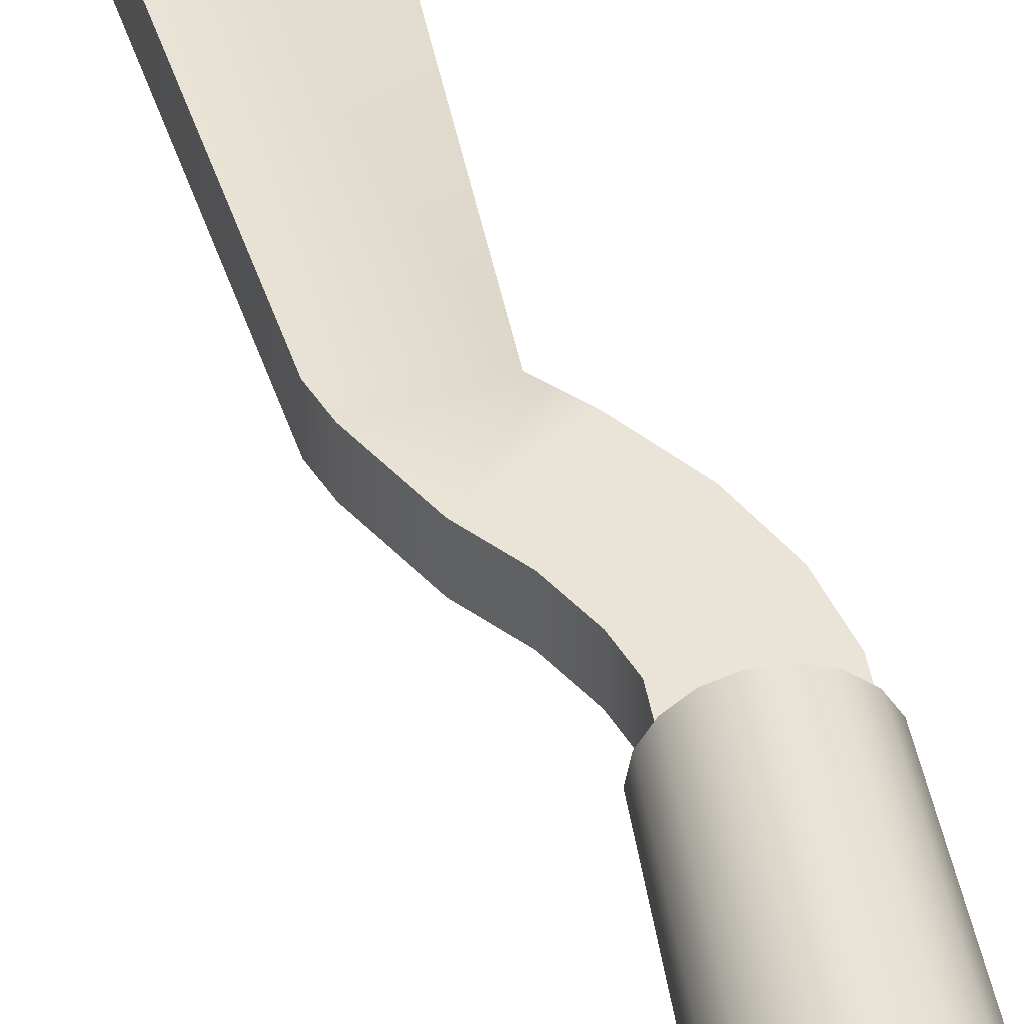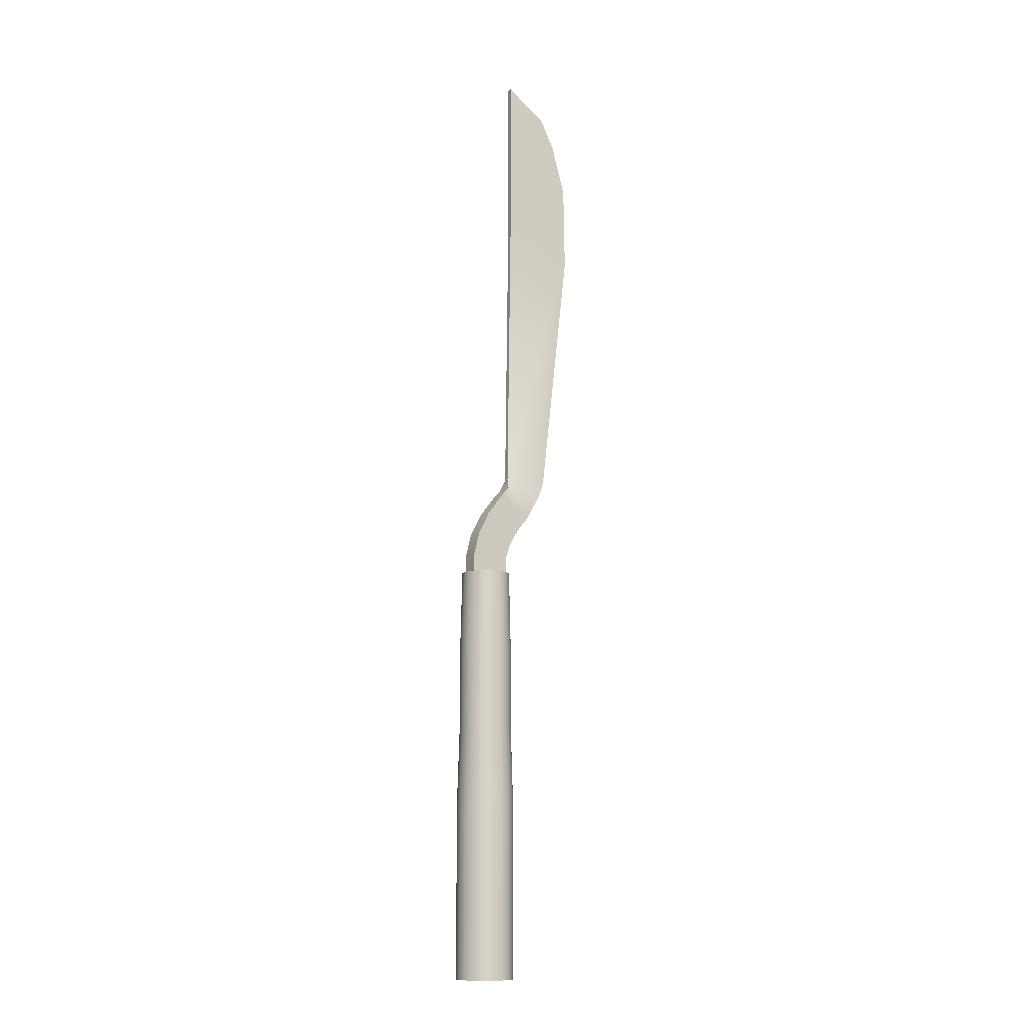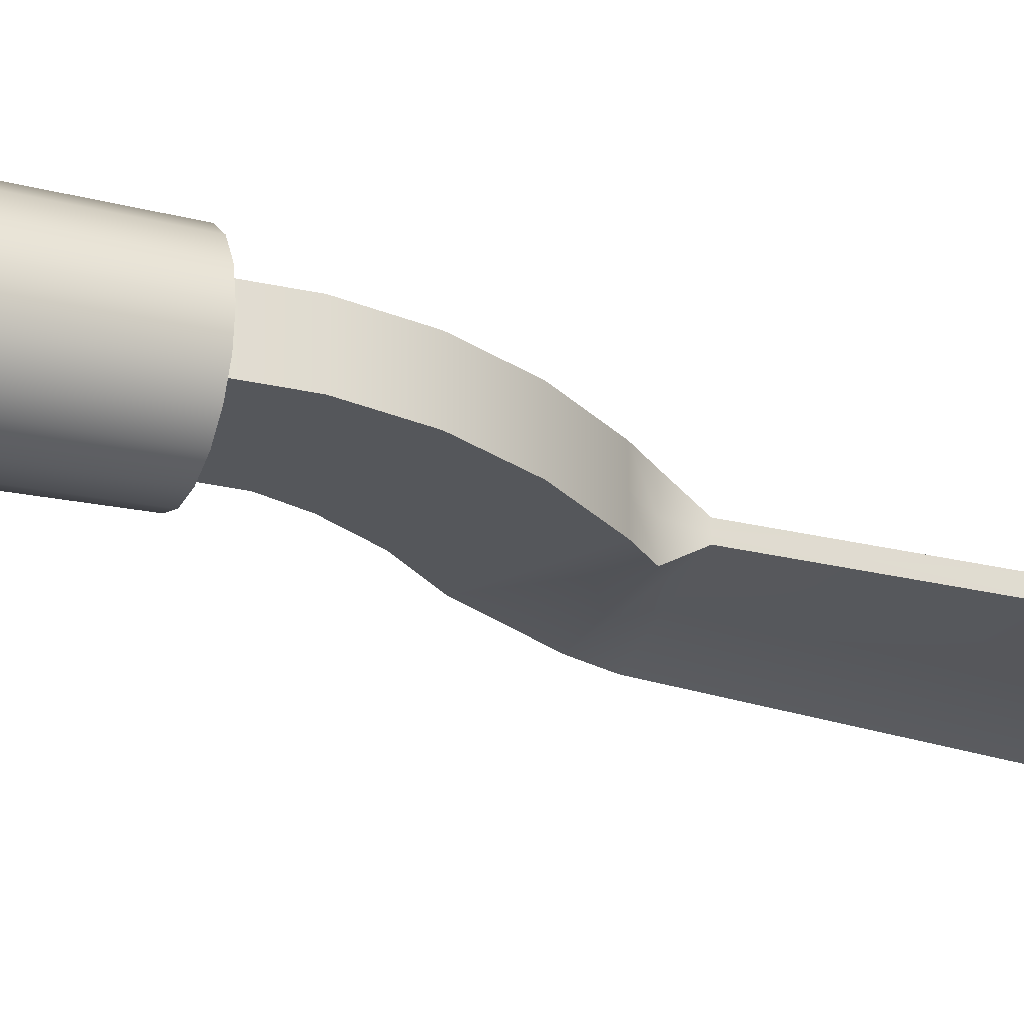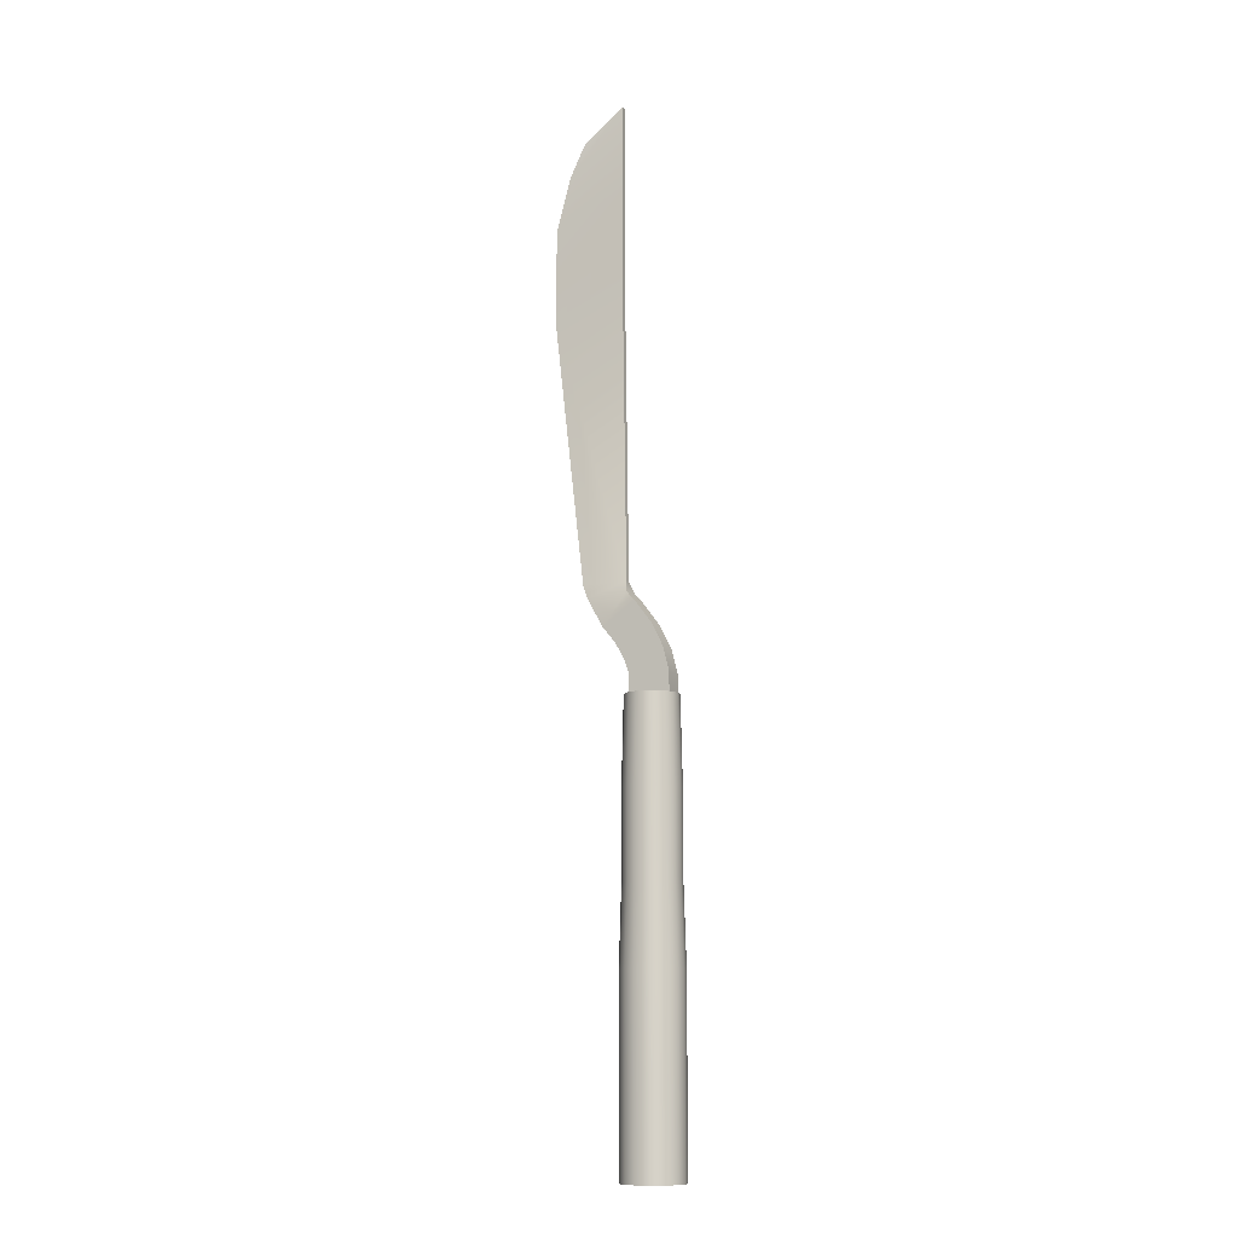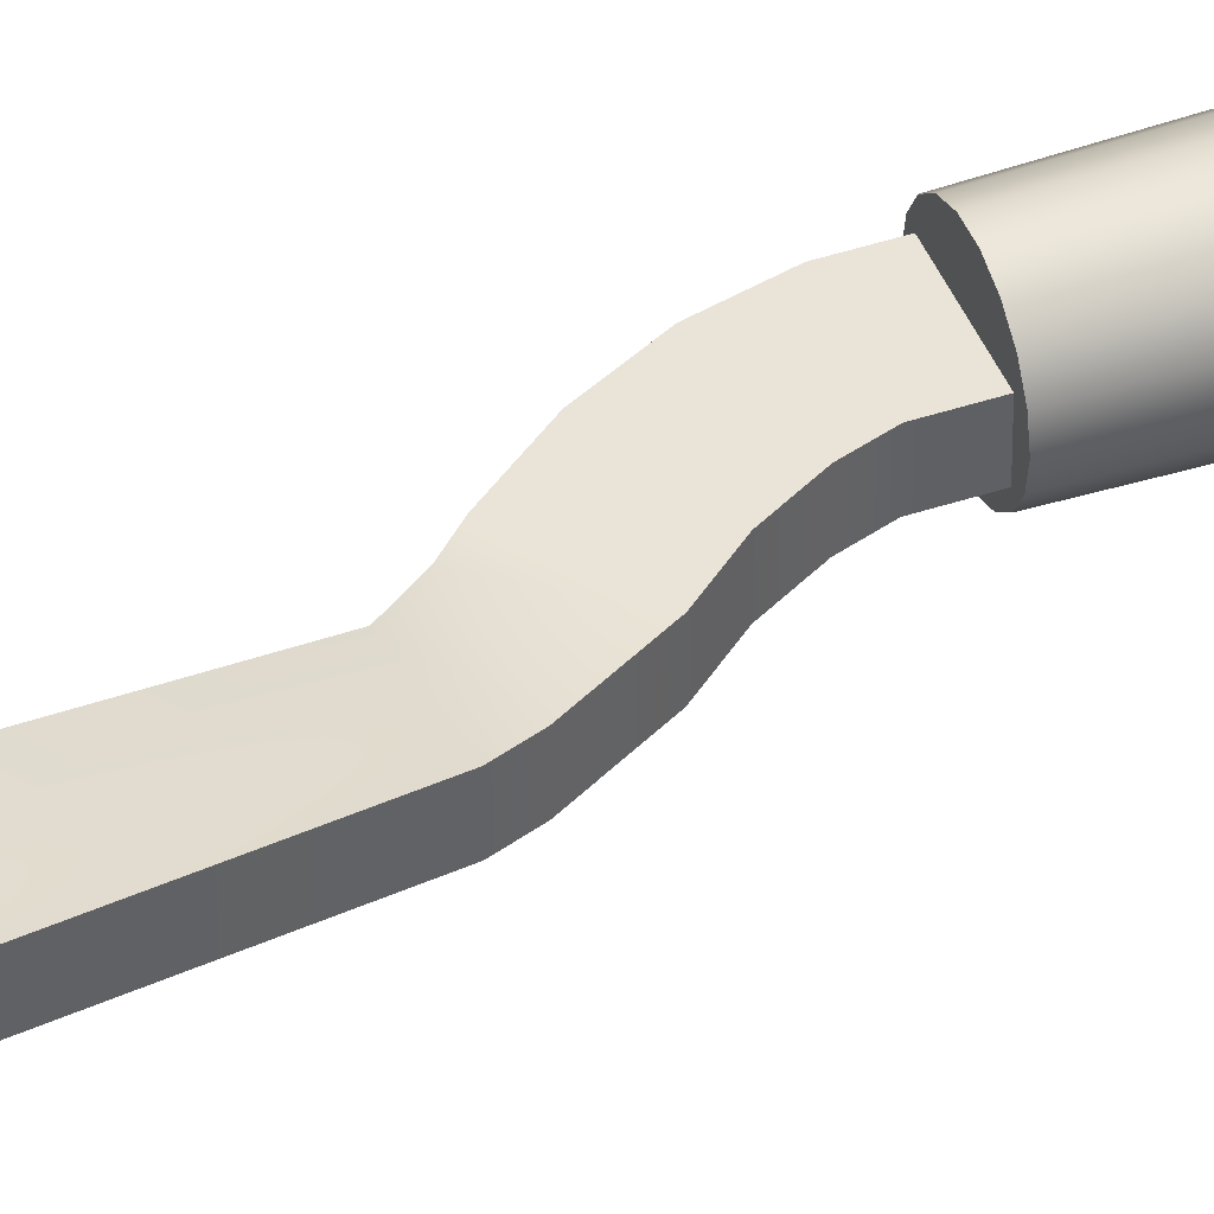
<metadata>
{"format":"obj","ext":"obj","renderer":"f3d","projection":"perspective","resolution":1024,"background":"white","views":[{"elev":43.4,"azim":170.1,"up":"+Y"},{"elev":-11.6,"azim":-29.3,"up":"+Z"},{"elev":-26.7,"azim":-110.2,"up":"+Y"},{"elev":-11.0,"azim":-154.9,"up":"+Z"},{"elev":43.3,"azim":68.5,"up":"+Y"}]}
</metadata>
<code>
g Cylinder002
v -3.608 5.314e-08 -28.98
v -3.203 1.112 -28.98
v -3.504 0.5918 -28.98
v -2.178 -1.704 -28.98
v -3.203 -1.112 -28.98
v -3.504 -0.5918 -28.98
v -2.743 -1.498 -28.98
v -0.2521 -0.5918 -28.98
v -1.013 -1.498 -28.98
v -1.577 -1.704 -28.98
v -0.5525 -1.112 -28.98
v -1.013 1.498 -28.98
v -2.178 1.704 -28.98
v -2.743 1.498 -28.98
v -1.577 1.704 -28.98
v -0.2521 0.5918 -28.98
v -0.5525 1.112 -28.98
v -0.1477 3.144e-07 -28.98
v -3.203 1.112 -23.72
v -3.504 0.5918 -28.98
v -3.203 1.112 -28.98
v -3.504 0.5918 -23.72
v -3.608 5.314e-08 -28.98
v -3.203 1.112 -18.46
v -3.608 5.314e-08 -23.72
v -3.504 -0.5918 -28.98
v -3.504 0.5918 -18.46
v -3.097 1.023 -14.04
v -3.504 -0.5918 -23.72
v -3.203 -1.112 -28.98
v -3.203 -1.112 -23.72
v -3.374 0.5444 -14.04
v -3.097 1.023 -9.2
v -3.608 5.314e-08 -18.46
v -3.504 -0.5918 -18.46
v -3.203 -1.112 -18.46
v -3.374 0.5444 -9.2
v -3.01 0.9496 -4.361
v -3.266 0.5053 -4.361
v -3.47 5.141e-08 -14.04
v -3.374 -0.5444 -14.04
v -3.097 -1.023 -14.04
v -3.47 5.141e-08 -9.2
v -3.355 4.713e-08 -4.361
v -3.374 -0.5444 -9.2
v -3.097 -1.023 -9.2
v -3.266 -0.5053 -4.361
v -3.01 -0.9496 -4.361
v -0.5525 1.112 -23.72
v -1.013 1.498 -28.98
v -0.5525 1.112 -28.98
v -1.013 1.498 -23.72
v -1.577 1.704 -28.98
v -0.5525 1.112 -18.46
v -1.577 1.704 -23.72
v -2.178 1.704 -28.98
v -1.013 1.498 -18.46
v -0.6587 1.023 -14.04
v -2.178 1.704 -23.72
v -2.743 1.498 -28.98
v -1.082 1.378 -14.04
v -0.6587 1.023 -9.2
v -1.577 1.704 -18.46
v -2.743 1.498 -23.72
v -3.203 1.112 -28.98
v -3.203 1.112 -23.72
v -1.082 1.378 -9.2
v -0.7463 0.9496 -4.361
v -1.139 1.279 -4.361
v -2.178 1.704 -18.46
v -2.743 1.498 -18.46
v -3.203 1.112 -18.46
v -1.602 1.567 -14.04
v -1.602 1.567 -9.2
v -1.621 1.455 -4.361
v -2.154 1.567 -14.04
v -2.674 1.378 -14.04
v -3.097 1.023 -14.04
v -2.154 1.567 -9.2
v -2.134 1.455 -4.361
v -2.674 1.378 -9.2
v -3.097 1.023 -9.2
v -2.617 1.279 -4.361
v -3.01 0.9496 -4.361
v -0.5525 -1.112 -23.72
v -0.2521 -0.5918 -28.98
v -0.5525 -1.112 -28.98
v -0.2521 -0.5918 -23.72
v -0.1477 3.144e-07 -28.98
v -0.5525 -1.112 -18.46
v -0.1477 3.144e-07 -23.72
v -0.2521 0.5918 -28.98
v -0.2521 -0.5918 -18.46
v -0.6587 -1.023 -14.04
v -0.2521 0.5918 -23.72
v -0.5525 1.112 -28.98
v -0.5525 1.112 -23.72
v -0.3823 -0.5444 -14.04
v -0.6587 -1.023 -9.2
v -0.1477 3.144e-07 -18.46
v -0.2521 0.5918 -18.46
v -0.5525 1.112 -18.46
v -0.3823 -0.5444 -9.2
v -0.7463 -0.9496 -4.361
v -0.4897 -0.5053 -4.361
v -0.2863 2.917e-07 -14.04
v -0.3823 0.5444 -14.04
v -0.6587 1.023 -14.04
v -0.2863 2.917e-07 -9.2
v -0.4007 2.702e-07 -4.361
v -0.3823 0.5444 -9.2
v -0.6587 1.023 -9.2
v -0.4897 0.5053 -4.361
v -0.7463 0.9496 -4.361
v -3.203 -1.112 -23.72
v -2.743 -1.498 -28.98
v -3.203 -1.112 -28.98
v -2.743 -1.498 -23.72
v -2.178 -1.704 -28.98
v -3.203 -1.112 -18.46
v -2.178 -1.704 -23.72
v -1.577 -1.704 -28.98
v -2.743 -1.498 -18.46
v -3.097 -1.023 -14.04
v -1.577 -1.704 -23.72
v -1.013 -1.498 -28.98
v -2.674 -1.378 -14.04
v -3.097 -1.023 -9.2
v -2.178 -1.704 -18.46
v -1.013 -1.498 -23.72
v -0.5525 -1.112 -28.98
v -0.5525 -1.112 -23.72
v -2.674 -1.378 -9.2
v -3.01 -0.9496 -4.361
v -2.617 -1.279 -4.361
v -1.577 -1.704 -18.46
v -1.013 -1.498 -18.46
v -0.5525 -1.112 -18.46
v -2.154 -1.567 -14.04
v -2.154 -1.567 -9.2
v -2.134 -1.455 -4.361
v -1.602 -1.567 -14.04
v -1.082 -1.378 -14.04
v -0.6587 -1.023 -14.04
v -1.602 -1.567 -9.2
v -1.621 -1.455 -4.361
v -1.082 -1.378 -9.2
v -0.6587 -1.023 -9.2
v -1.139 -1.279 -4.361
v -0.7463 -0.9496 -4.361
v -3.01 -0.9496 -4.361
v -2.134 -1.455 -4.361
v -2.617 -1.279 -4.361
v -3.01 0.9496 -4.361
v -3.355 4.713e-08 -4.361
v -3.266 -0.5053 -4.361
v -3.266 0.5053 -4.361
v -1.139 1.279 -4.361
v -2.134 1.455 -4.361
v -2.617 1.279 -4.361
v -1.621 1.455 -4.361
v -0.4897 -0.5053 -4.361
v -1.139 -1.279 -4.361
v -1.621 -1.455 -4.361
v -0.7463 -0.9496 -4.361
v -0.4897 0.5053 -4.361
v -0.4007 2.702e-07 -4.361
v -0.7463 0.9496 -4.361
v -0.7891 0.4479 -5.682
v -3.059 0.4479 -3.307
v -3.059 0.4479 -5.682
v -0.7891 0.4479 -3.307
v -2.726 0.4479 -1.952
v -0.5335 0.4479 -2.539
v -2.053 0.4479 -0.6106
v 0.00359 0.4479 -1.57
v -1.096 0.4479 0.6537
v 0.7635 0.4479 -0.648
v -0.6146 0.4479 1.16
v 1.646 0.4479 0.9621
v -0.4579 0.06693 1.809
v 1.899 0.4479 1.674
v 3.627 0.4479 16.6
v -0.229 0.06693 19.06
v -0.229 0.06693 21.44
v 3.627 0.4479 18.98
v -0.229 0.06693 23.81
v 3.549 0.4479 21.88
v -0.229 0.06693 26.19
v 2.736 0.4479 24.83
v -0.229 0.06693 28.56
v 1.889 0.4479 26.55
v -3.059 -0.6793 -3.307
v -0.7891 -0.6793 -5.682
v -3.059 -0.6793 -5.682
v -0.7891 -0.6793 -3.307
v -2.726 -0.6793 -1.952
v -0.5335 -0.6793 -2.539
v -2.053 -0.6793 -0.6106
v 0.00359 -0.6793 -1.57
v -1.096 -0.6793 0.6537
v 0.7635 -0.6793 -0.648
v -0.6146 -0.6793 1.16
v 1.646 -0.6793 0.9621
v -0.4579 -0.2458 1.809
v 1.899 -0.6793 1.674
v 3.627 -0.6793 16.6
v -0.229 -0.2458 19.06
v -0.229 -0.2458 21.44
v 3.627 -0.6793 18.98
v -0.229 -0.2458 23.81
v 3.549 -0.6793 21.88
v -0.229 -0.2458 26.19
v 2.736 -0.6793 24.83
v -0.229 -0.2458 28.56
v 1.889 -0.6793 26.55
v -3.059 -0.1157 -5.682
v -0.7891 0.4479 -5.682
v -3.059 0.4479 -5.682
v -0.7891 -0.1157 -5.682
v -3.059 -0.6793 -5.682
v -0.7891 -0.6793 -5.682
v -0.229 -0.1157 28.56
v -0.229 0.06693 26.19
v -0.229 0.06693 28.56
v -0.229 -0.1157 26.19
v -0.229 -0.2458 28.56
v -0.229 0.06693 23.81
v -0.229 -0.2458 26.19
v -0.229 -0.1157 23.81
v -0.229 0.06693 21.44
v -0.229 -0.2458 23.81
v -0.229 -0.1157 21.44
v -0.229 -0.2458 21.44
v -0.229 0.06693 19.06
v -0.229 -0.1157 19.06
v -0.229 -0.2458 19.06
v -0.4579 -0.2458 1.809
v -0.4579 -0.1157 1.809
v -0.4579 0.06693 1.809
v -0.6146 -0.6793 1.16
v -0.6146 -0.1157 1.16
v -0.6146 0.4479 1.16
v -1.096 0.4479 0.6537
v -1.096 -0.1157 0.6537
v -1.096 -0.6793 0.6537
v -2.053 0.4479 -0.6106
v -2.053 -0.1157 -0.6106
v -2.053 -0.6793 -0.6106
v -2.726 0.4479 -1.952
v -2.726 -0.1157 -1.952
v -2.726 -0.6793 -1.952
v -3.059 0.4479 -3.307
v -3.059 -0.1157 -3.307
v -3.059 0.4479 -5.682
v -3.059 -0.6793 -3.307
v -3.059 -0.1157 -5.682
v -3.059 -0.6793 -5.682
v 1.889 -0.1157 26.55
v -0.229 0.06693 28.56
v 1.889 0.4479 26.55
v -0.229 -0.1157 28.56
v 1.889 -0.6793 26.55
v -0.229 -0.2458 28.56
v -0.7891 -0.1157 -5.682
v -0.7891 0.4479 -3.307
v -0.7891 0.4479 -5.682
v -0.7891 -0.1157 -3.307
v -0.7891 -0.6793 -5.682
v -0.5335 0.4479 -2.539
v -0.7891 -0.6793 -3.307
v -0.5335 -0.1157 -2.539
v 0.00359 0.4479 -1.57
v -0.5335 -0.6793 -2.539
v 0.00359 -0.1157 -1.57
v 0.7635 0.4479 -0.648
v 0.00359 -0.6793 -1.57
v 0.7635 -0.1157 -0.648
v 0.7635 -0.6793 -0.648
v 1.646 0.4479 0.9621
v 1.646 -0.1157 0.9621
v 1.646 -0.6793 0.9621
v 1.899 -0.6793 1.674
v 1.899 -0.1157 1.674
v 1.899 0.4479 1.674
v 3.627 -0.6793 16.6
v 3.627 -0.1157 16.6
v 3.627 0.4479 16.6
v 3.627 0.4479 18.98
v 3.627 -0.1157 18.98
v 3.627 -0.6793 18.98
v 3.549 0.4479 21.88
v 3.549 -0.1157 21.88
v 3.549 -0.6793 21.88
v 2.736 0.4479 24.83
v 2.736 -0.1157 24.83
v 1.889 0.4479 26.55
v 2.736 -0.6793 24.83
v 1.889 -0.1157 26.55
v 1.889 -0.6793 26.55
g Cylinder002_0
f 3 2 1
f 2 4 1
f 4 5 1
f 1 5 6
f 7 5 4
f 8 4 2
f 9 4 8
f 10 4 9
f 11 9 8
f 12 8 2
f 13 12 2
f 14 13 2
f 15 12 13
f 16 8 12
f 17 16 12
f 18 8 16
f 21 20 19
f 22 19 20
f 20 23 22
f 19 22 24
f 25 22 23
f 23 26 25
f 27 24 22
f 22 25 27
f 24 27 28
f 29 25 26
f 26 30 29
f 31 29 30
f 32 28 27
f 28 32 33
f 34 27 25
f 25 29 34
f 27 34 32
f 29 31 35
f 35 34 29
f 36 35 31
f 37 33 32
f 33 37 38
f 39 38 37
f 40 32 34
f 34 35 40
f 32 40 37
f 35 36 41
f 41 40 35
f 42 41 36
f 37 43 39
f 43 37 40
f 40 41 43
f 44 39 43
f 41 42 45
f 45 43 41
f 43 45 44
f 46 45 42
f 47 44 45
f 45 46 47
f 48 47 46
f 51 50 49
f 52 49 50
f 50 53 52
f 49 52 54
f 55 52 53
f 53 56 55
f 57 54 52
f 52 55 57
f 54 57 58
f 59 55 56
f 56 60 59
f 61 58 57
f 58 61 62
f 63 57 55
f 55 59 63
f 57 63 61
f 64 59 60
f 60 65 64
f 66 64 65
f 67 62 61
f 62 67 68
f 69 68 67
f 70 63 59
f 59 64 70
f 64 66 71
f 71 70 64
f 72 71 66
f 73 61 63
f 61 73 67
f 63 70 73
f 67 74 69
f 74 67 73
f 75 69 74
f 76 73 70
f 70 71 76
f 73 76 74
f 71 72 77
f 77 76 71
f 78 77 72
f 74 79 75
f 79 74 76
f 76 77 79
f 80 75 79
f 77 78 81
f 81 79 77
f 79 81 80
f 82 81 78
f 83 80 81
f 81 82 83
f 84 83 82
f 87 86 85
f 88 85 86
f 86 89 88
f 85 88 90
f 91 88 89
f 89 92 91
f 93 90 88
f 88 91 93
f 90 93 94
f 95 91 92
f 92 96 95
f 97 95 96
f 98 94 93
f 94 98 99
f 100 93 91
f 91 95 100
f 93 100 98
f 95 97 101
f 101 100 95
f 102 101 97
f 103 99 98
f 99 103 104
f 105 104 103
f 106 98 100
f 100 101 106
f 98 106 103
f 101 102 107
f 107 106 101
f 108 107 102
f 103 109 105
f 109 103 106
f 106 107 109
f 110 105 109
f 107 108 111
f 111 109 107
f 109 111 110
f 112 111 108
f 113 110 111
f 111 112 113
f 114 113 112
f 117 116 115
f 118 115 116
f 116 119 118
f 115 118 120
f 121 118 119
f 119 122 121
f 123 120 118
f 118 121 123
f 120 123 124
f 125 121 122
f 122 126 125
f 127 124 123
f 124 127 128
f 129 123 121
f 121 125 129
f 123 129 127
f 130 125 126
f 126 131 130
f 132 130 131
f 133 128 127
f 128 133 134
f 135 134 133
f 136 129 125
f 125 130 136
f 130 132 137
f 137 136 130
f 138 137 132
f 139 127 129
f 127 139 133
f 129 136 139
f 133 140 135
f 140 133 139
f 141 135 140
f 142 139 136
f 136 137 142
f 139 142 140
f 137 138 143
f 143 142 137
f 144 143 138
f 140 145 141
f 145 140 142
f 142 143 145
f 146 141 145
f 143 144 147
f 147 145 143
f 145 147 146
f 148 147 144
f 149 146 147
f 147 148 149
f 150 149 148
f 153 152 151
f 152 154 151
f 154 155 151
f 151 155 156
f 157 155 154
f 158 154 152
f 159 154 158
f 160 154 159
f 161 159 158
f 162 158 152
f 163 162 152
f 164 163 152
f 165 162 163
f 166 158 162
f 167 166 162
f 168 158 166
f 171 170 169
f 172 169 170
f 170 173 172
f 174 172 173
f 173 175 174
f 176 174 175
f 175 177 176
f 178 176 177
f 177 179 178
f 180 178 179
f 179 181 180
f 182 180 181
f 182 181 183
f 184 183 181
f 184 185 183
f 186 183 185
f 185 187 186
f 188 186 187
f 187 189 188
f 190 188 189
f 189 191 190
f 192 190 191
f 195 194 193
f 196 193 194
f 193 196 197
f 198 197 196
f 197 198 199
f 200 199 198
f 199 200 201
f 202 201 200
f 201 202 203
f 204 203 202
f 203 204 205
f 206 205 204
f 206 207 205
f 208 205 207
f 208 207 209
f 210 209 207
f 209 210 211
f 212 211 210
f 211 212 213
f 214 213 212
f 213 214 215
f 216 215 214
f 219 218 217
f 220 217 218
f 217 220 221
f 222 221 220
f 225 224 223
f 226 223 224
f 223 226 227
f 224 228 226
f 229 227 226
f 230 226 228
f 226 230 229
f 228 231 230
f 232 229 230
f 233 230 231
f 230 233 232
f 234 232 233
f 231 235 233
f 233 236 234
f 236 233 235
f 237 234 236
f 237 236 238
f 236 235 239
f 239 238 236
f 240 239 235
f 238 239 241
f 239 240 242
f 242 241 239
f 243 242 240
f 243 244 242
f 242 245 241
f 245 242 244
f 246 241 245
f 244 247 245
f 245 248 246
f 248 245 247
f 249 246 248
f 247 250 248
f 248 251 249
f 251 248 250
f 252 249 251
f 250 253 251
f 251 254 252
f 254 251 253
f 253 255 254
f 256 252 254
f 257 254 255
f 254 257 256
f 258 256 257
f 261 260 259
f 262 259 260
f 259 262 263
f 264 263 262
f 267 266 265
f 268 265 266
f 265 268 269
f 266 270 268
f 271 269 268
f 272 268 270
f 268 272 271
f 270 273 272
f 274 271 272
f 275 272 273
f 272 275 274
f 273 276 275
f 277 274 275
f 278 275 276
f 275 278 277
f 279 277 278
f 276 280 278
f 278 281 279
f 281 278 280
f 282 279 281
f 282 281 283
f 281 280 284
f 284 283 281
f 285 284 280
f 283 284 286
f 284 285 287
f 287 286 284
f 288 287 285
f 288 289 287
f 287 290 286
f 290 287 289
f 291 286 290
f 289 292 290
f 290 293 291
f 293 290 292
f 294 291 293
f 292 295 293
f 293 296 294
f 296 293 295
f 295 297 296
f 298 294 296
f 299 296 297
f 296 299 298
f 300 298 299

</code>
